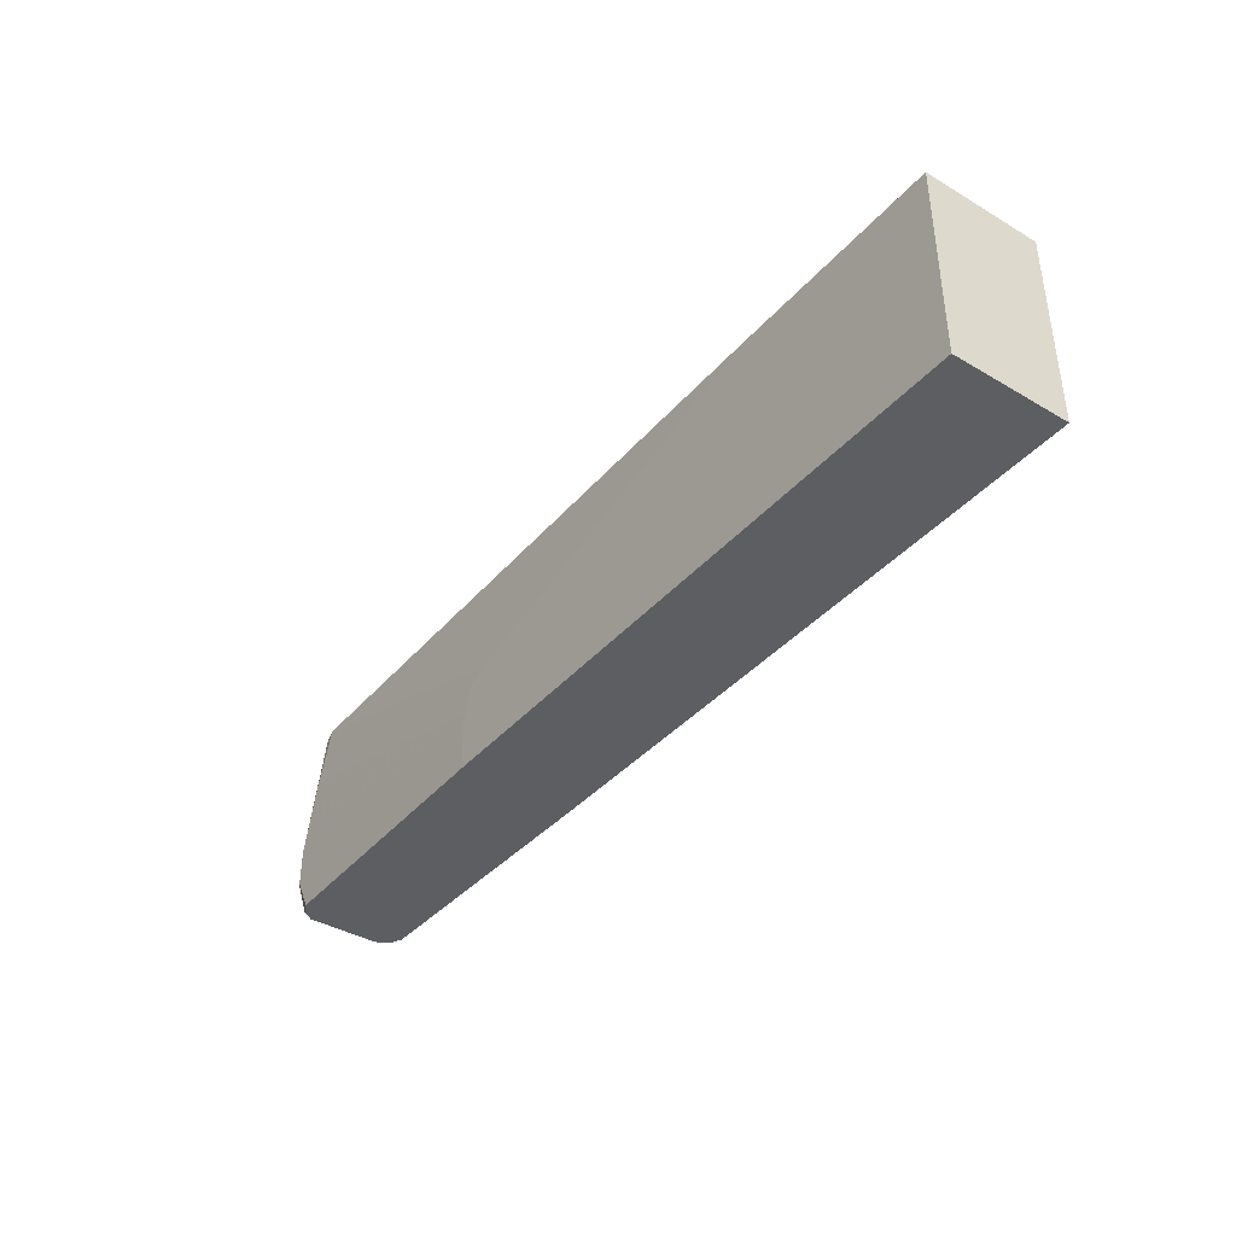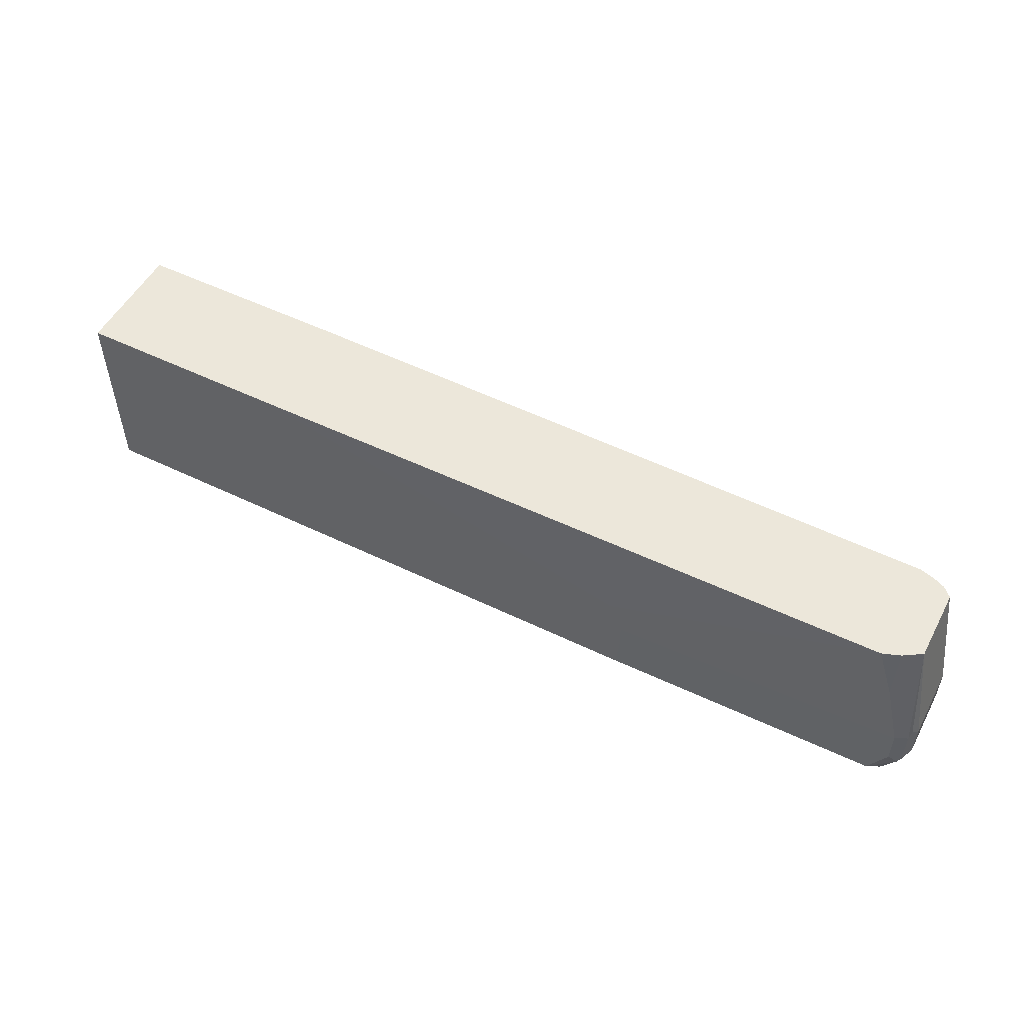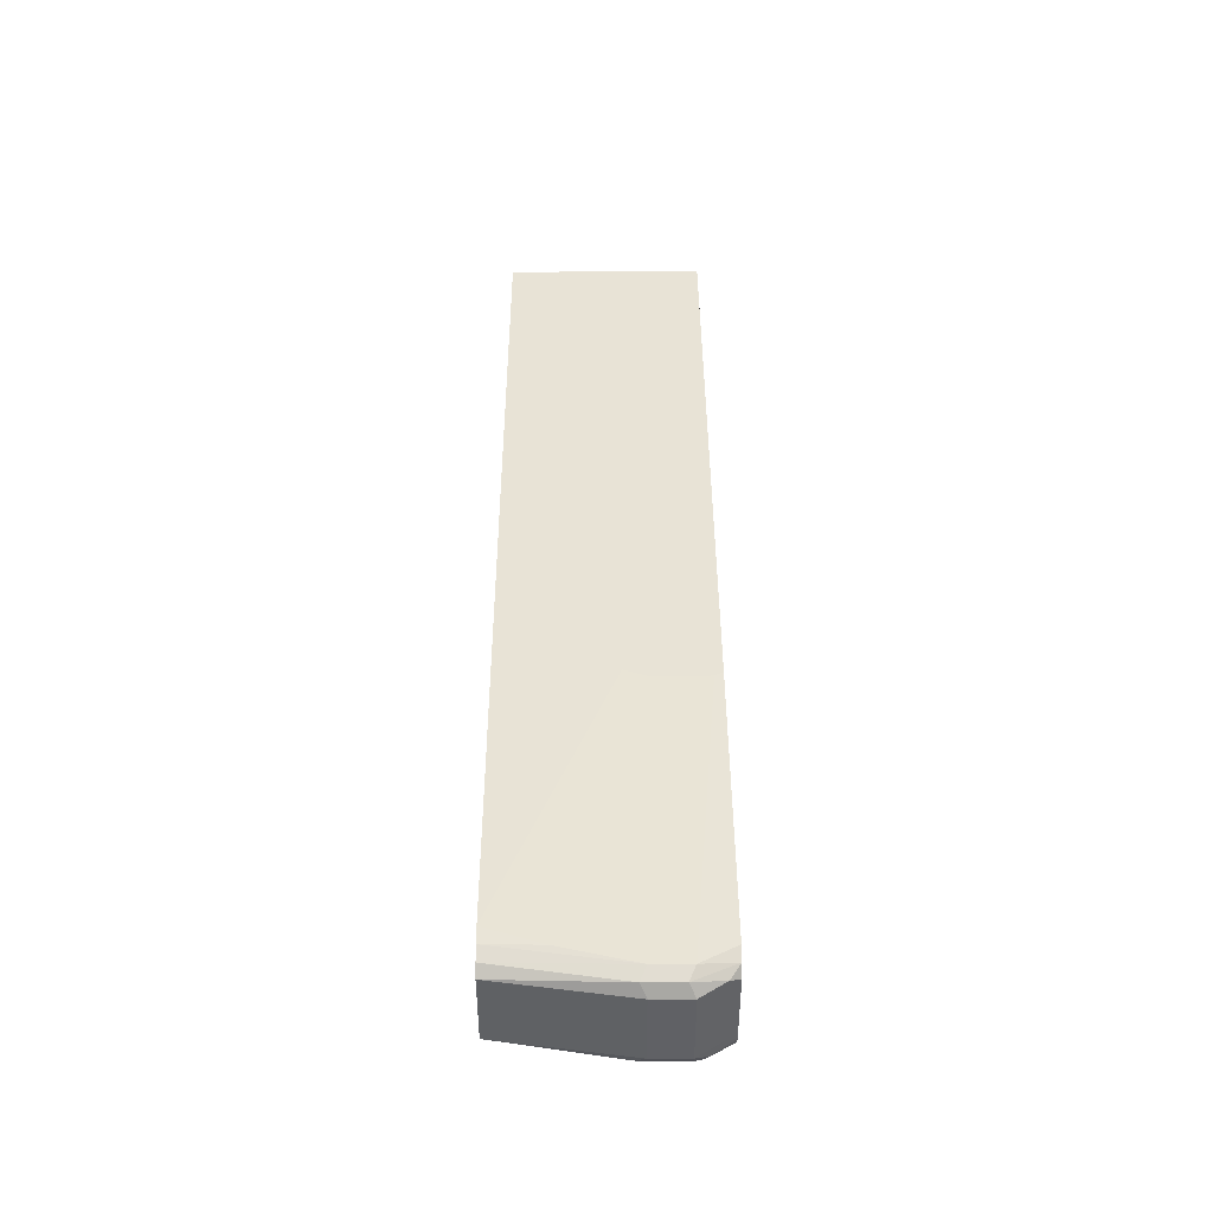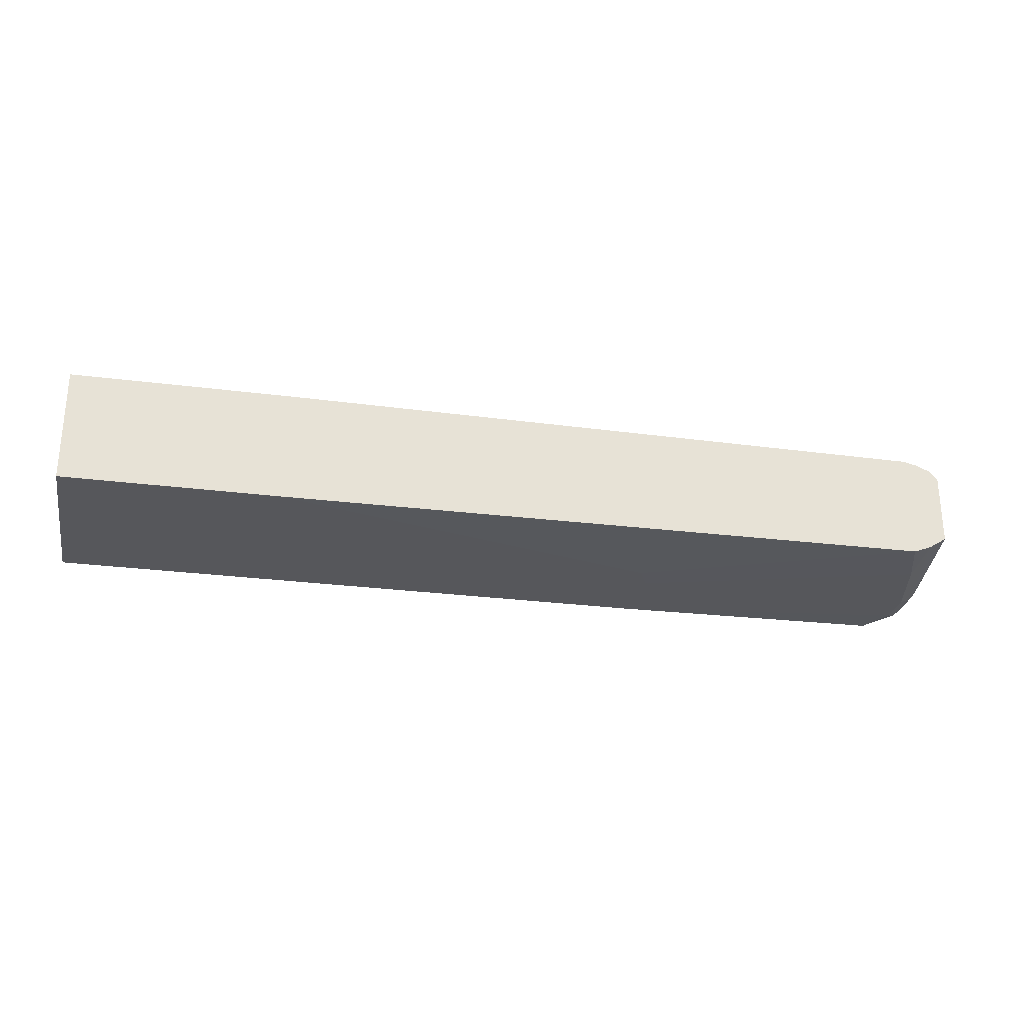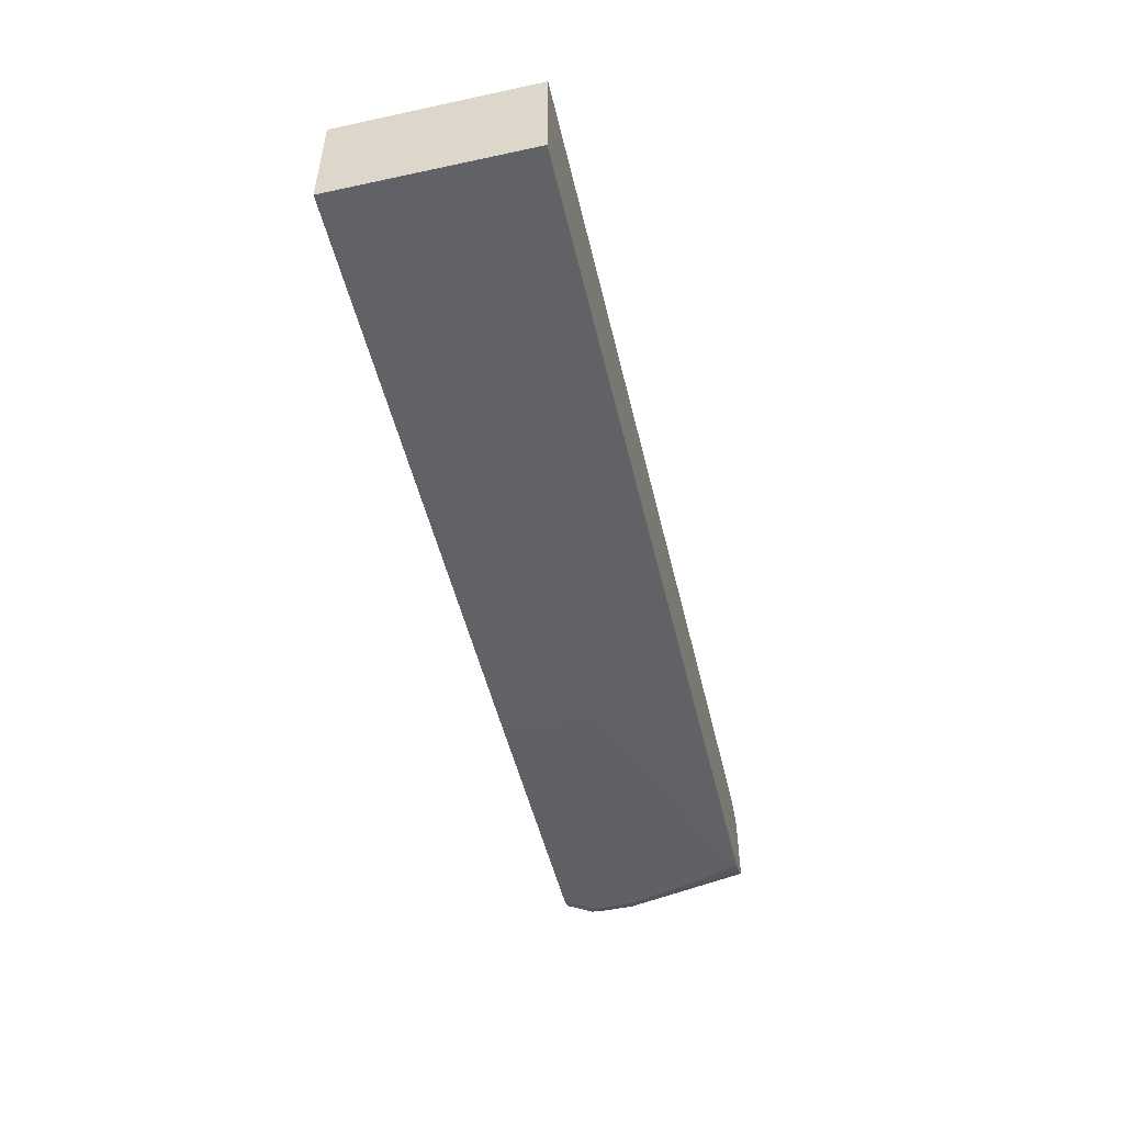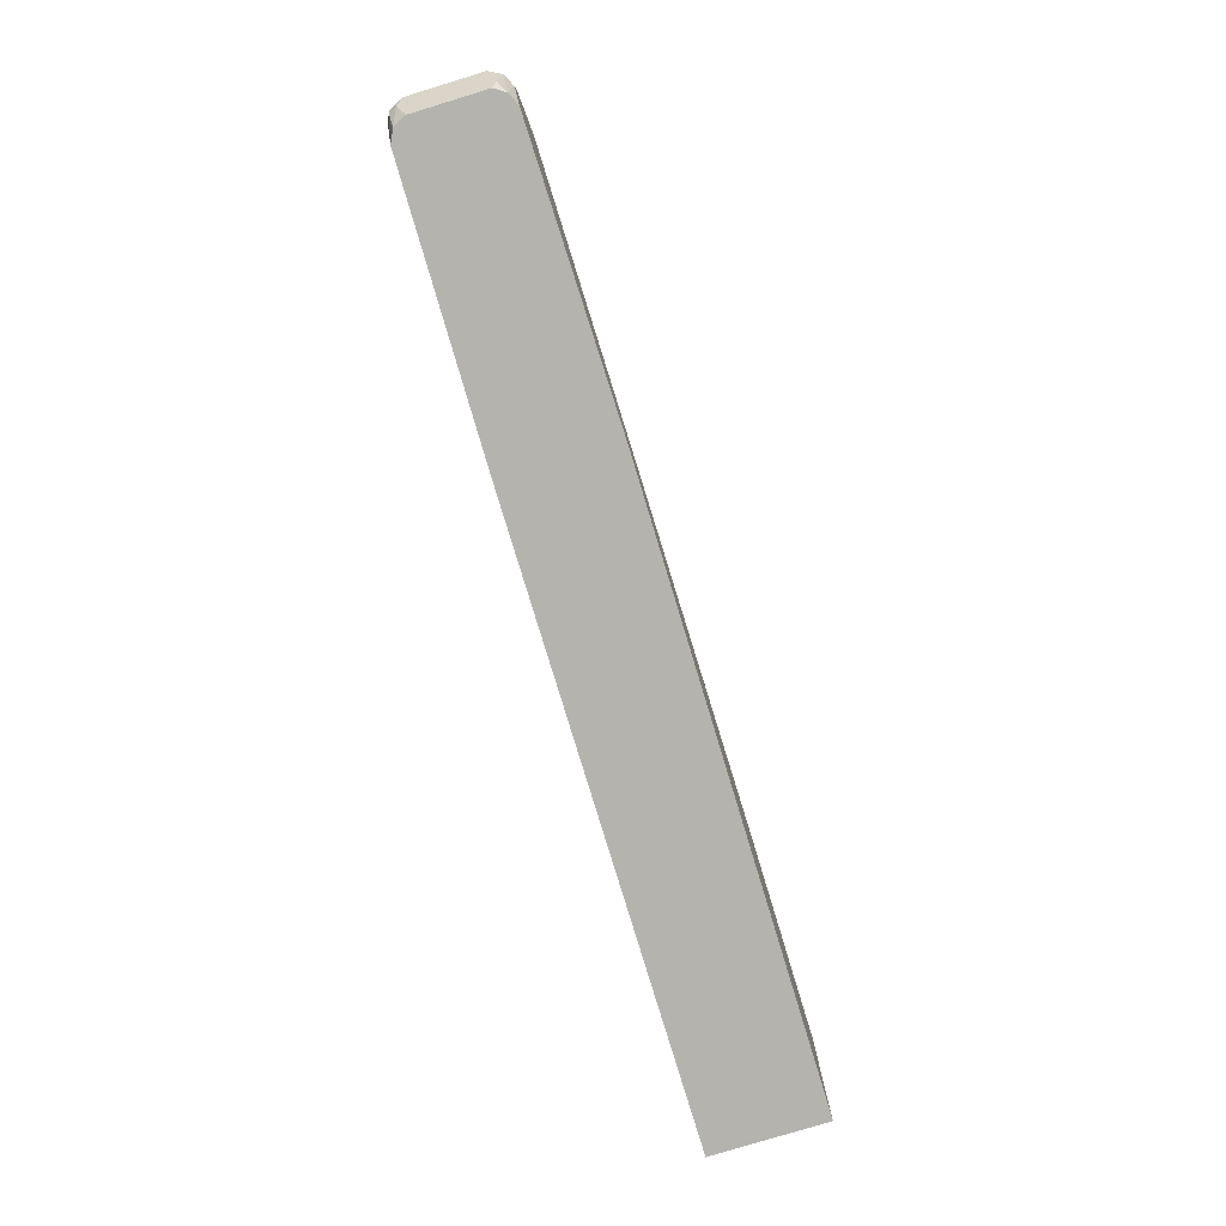
<metadata>
{"format":"obj","ext":"obj","renderer":"f3d","projection":"perspective","resolution":1024,"background":"white","views":[{"elev":-39.1,"azim":53.6,"up":"+Y"},{"elev":52.4,"azim":-152.4,"up":"+Y"},{"elev":41.8,"azim":-90.2,"up":"+Z"},{"elev":-27.4,"azim":168.8,"up":"+Z"},{"elev":-50.6,"azim":103.2,"up":"+Z"},{"elev":-79.9,"azim":-73.1,"up":"+Y"}]}
</metadata>
<code>
v -0.08462 0.08585 0.03456
v -0.08904 0.09462 0.03895
v -0.08462 0.08585 -0.03222
v -0.07791 0.08585 0.04451
v -0.09456 0.1224 0.04451
v -0.1002 0.1169 0.03338
v -0.08904 0.09462 -0.02782
v -0.08343 0.08585 -0.03486
v -0.1002 0.1169 -0.03339
v -0.09456 0.1057 -0.03895
v -0.06678 0.08585 0.05008
v -0.08343 0.1169 0.05008
v -0.09456 0.1558 0.04451
v -0.1002 0.1503 0.03338
v -0.07867 0.08585 -0.04441
v -0.1002 0.1503 -0.03339
v -0.09456 0.1169 -0.04452
v -0.09176 0.1085 -0.0459
v 0.1973 0.08585 0.05436
v -0.08343 0.1503 0.05008
v 0.1934 0.09342 0.05436
v 0.1922 0.1126 0.05436
v -0.07502 0.267 0.04166
v -0.08318 0.267 0.03352
v -0.06678 0.08585 -0.05008
v -0.09592 0.1586 -0.04173
v -0.09456 0.1503 -0.04452
v -0.08318 0.267 -0.03324
v -0.08343 0.1169 -0.05008
v 0.768 0.08585 0.05436
v 0.1922 0.1421 0.05436
v -0.06678 0.217 0.05008
v -0.06338 0.267 0.04672
v 0.1934 0.08585 -0.0528
v -0.06669 0.267 -0.04383
v -0.07791 0.217 -0.04452
v -0.08343 0.1503 -0.05008
v 0.1891 0.1169 -0.0528
v 0.191 0.09528 -0.0528
v 0.768 0.08585 -0.0528
v 0.768 0.267 0.05436
v 0.1934 0.1457 0.05436
v -0.05003 0.267 0.05008
v -0.05003 0.267 -0.05008
v -0.06678 0.217 -0.05008
v 0.191 0.1503 -0.0528
v 0.1891 0.1417 -0.0528
v 0.768 0.267 -0.0528
v 0.5676 0.267 0.05436
v 0.2004 0.1648 0.05436
v 0.2171 0.1737 0.05436
v 0.2018 0.1728 -0.0528
v 0.5696 0.267 -0.0528
f 23 44 35
f 23 35 28
f 23 28 24
f 25 29 34
f 27 35 36
f 27 28 35
f 27 36 45
f 23 53 44
f 27 45 37
f 26 28 27
f 23 41 48
f 19 31 22
f 23 43 49
f 23 33 43
f 20 33 23
f 20 32 33
f 20 31 32
f 19 22 21
f 19 42 31
f 19 50 42
f 19 51 50
f 29 37 47
f 23 49 41
f 29 47 38
f 35 45 36
f 29 39 34
f 44 53 52
f 44 46 45
f 44 52 46
f 43 51 49
f 43 50 51
f 42 50 43
f 37 46 47
f 37 45 46
f 19 49 51
f 35 44 45
f 29 38 39
f 34 48 40
f 34 52 53
f 34 46 52
f 34 47 46
f 34 38 47
f 34 39 38
f 32 42 43
f 32 43 33
f 31 42 32
f 30 48 41
f 30 40 48
f 34 53 48
f 19 41 49
f 23 48 53
f 18 29 25
f 5 14 6
f 5 13 14
f 4 12 5
f 4 11 12
f 3 10 8
f 3 9 10
f 3 7 9
f 2 4 5
f 2 9 7
f 2 6 9
f 2 5 6
f 1 4 2
f 1 19 11
f 1 30 19
f 1 40 30
f 1 34 40
f 1 25 34
f 1 15 25
f 1 8 15
f 1 3 8
f 1 7 3
f 1 2 7
f 19 30 41
f 5 12 20
f 5 20 13
f 1 11 4
f 6 16 9
f 17 29 18
f 6 14 16
f 17 37 29
f 17 27 37
f 16 28 26
f 16 26 27
f 15 18 25
f 14 24 28
f 13 24 14
f 13 23 24
f 13 20 23
f 14 28 16
f 10 17 18
f 9 16 27
f 12 31 20
f 9 27 17
f 9 17 10
f 10 18 15
f 8 10 15
f 12 19 21
f 12 21 22
f 12 22 31
f 11 19 12

</code>
